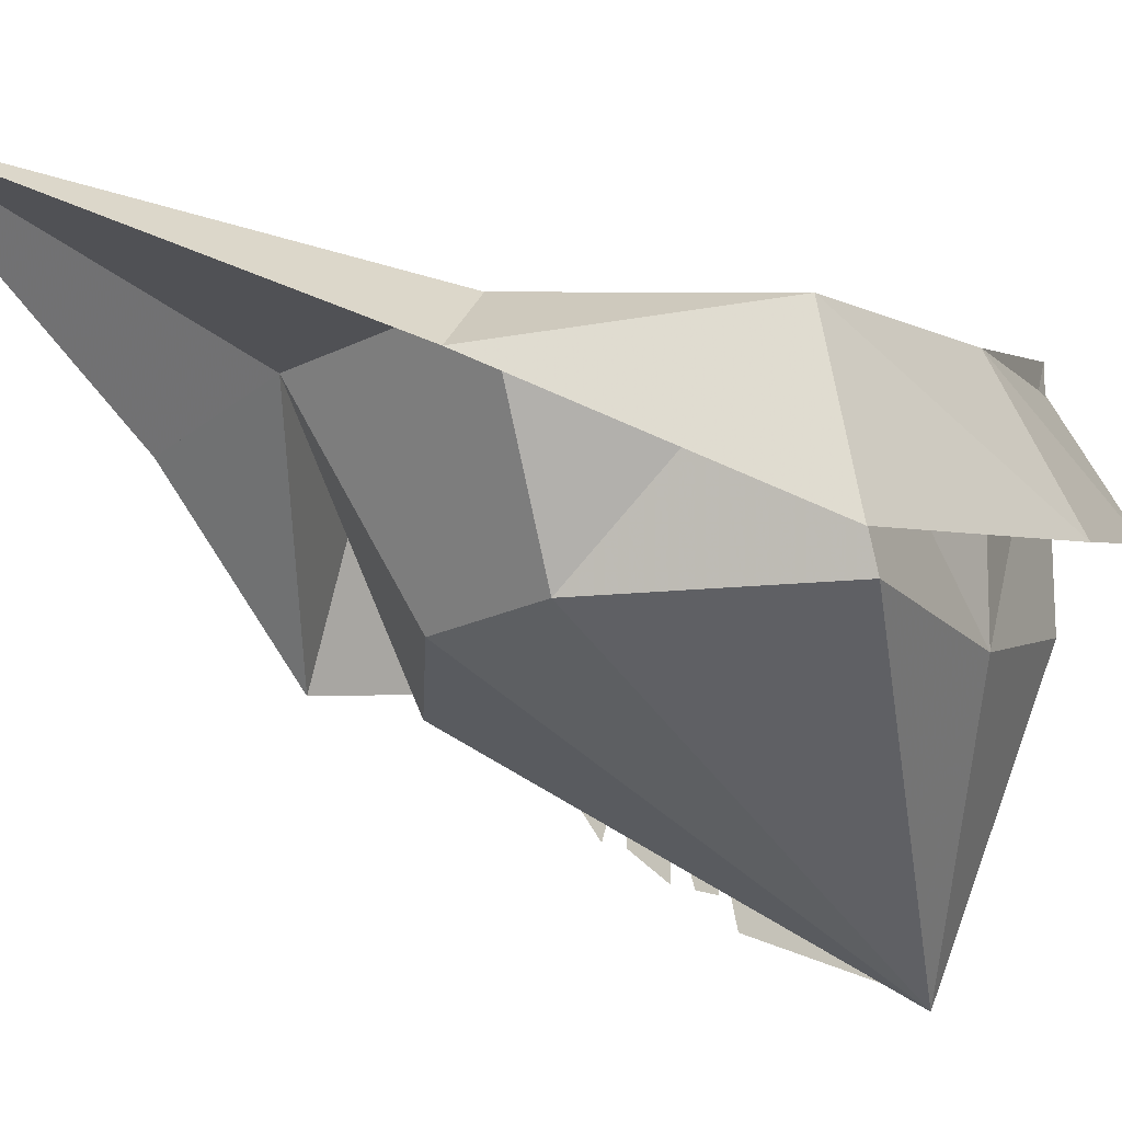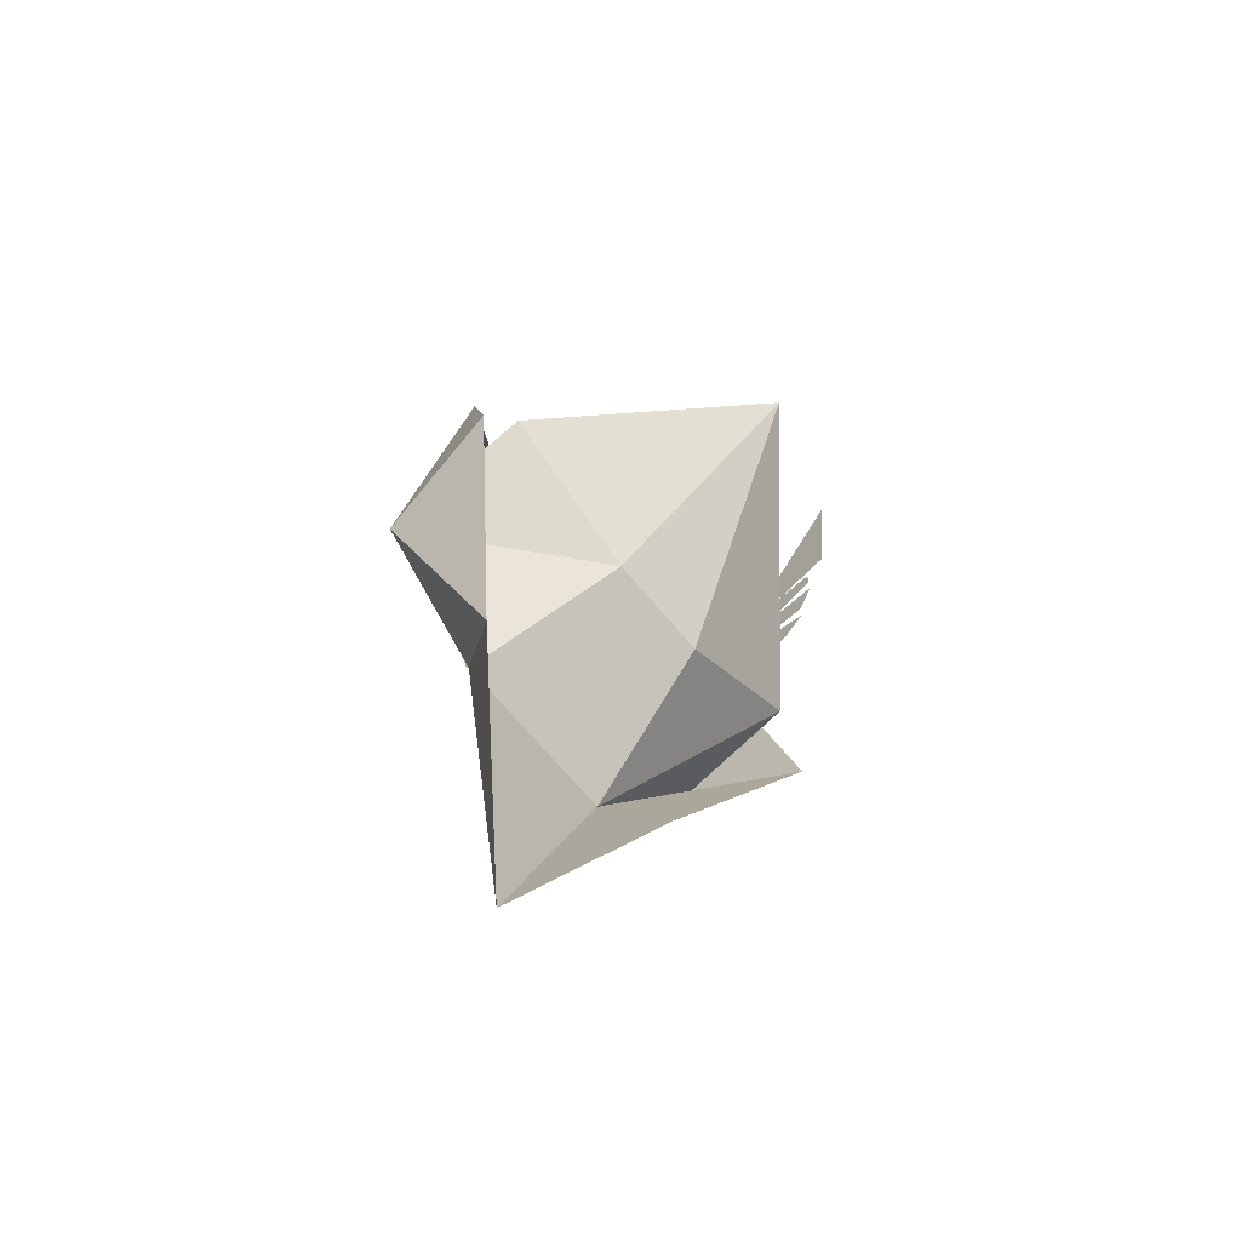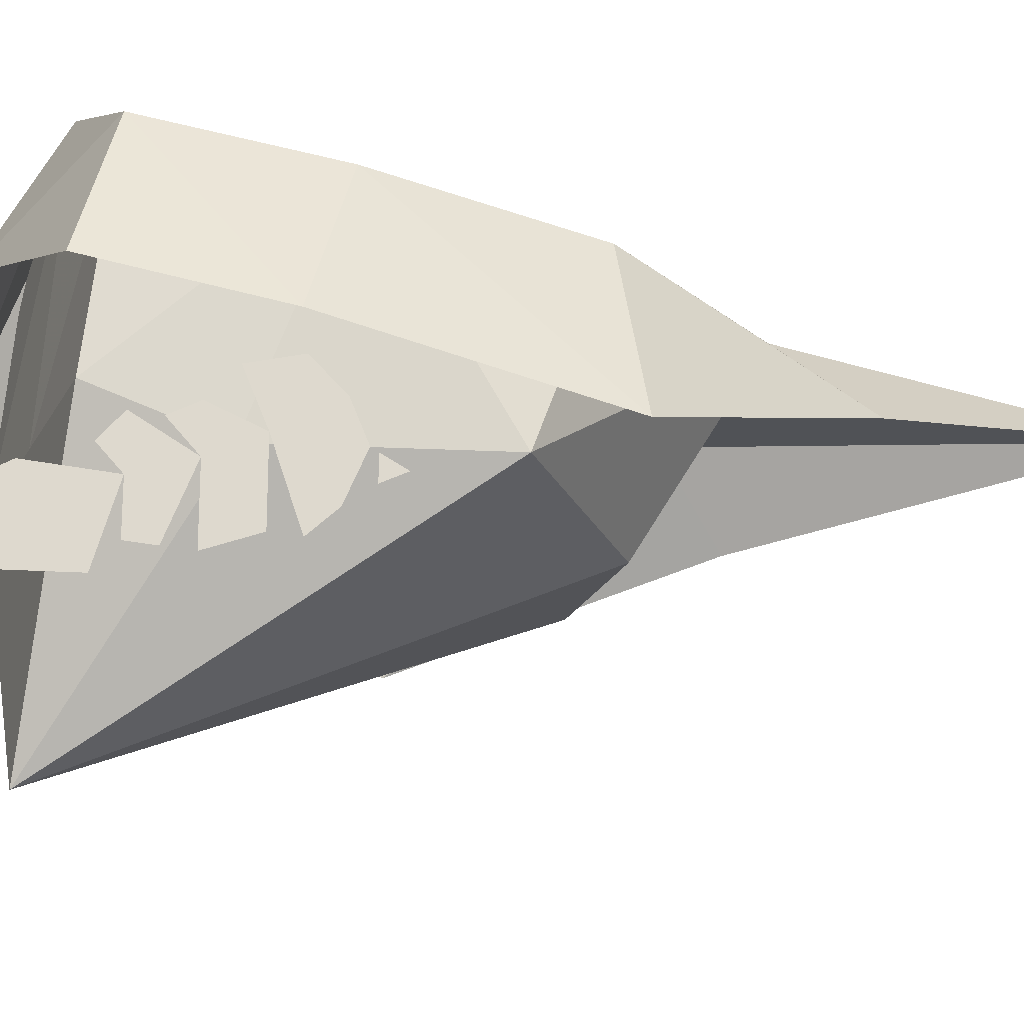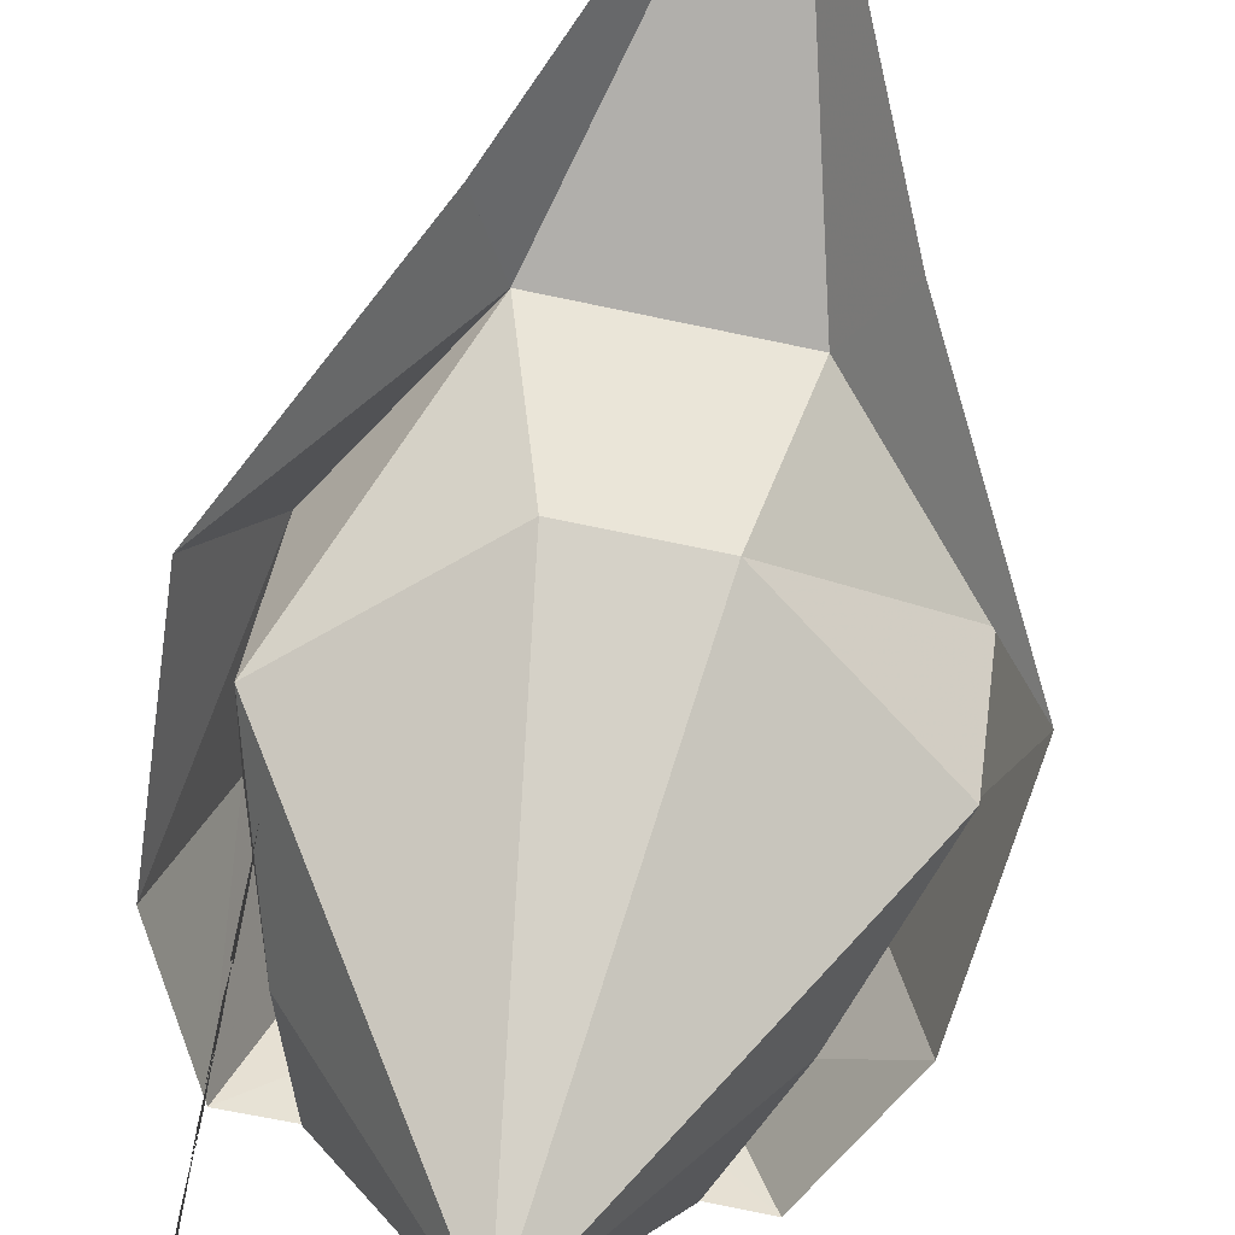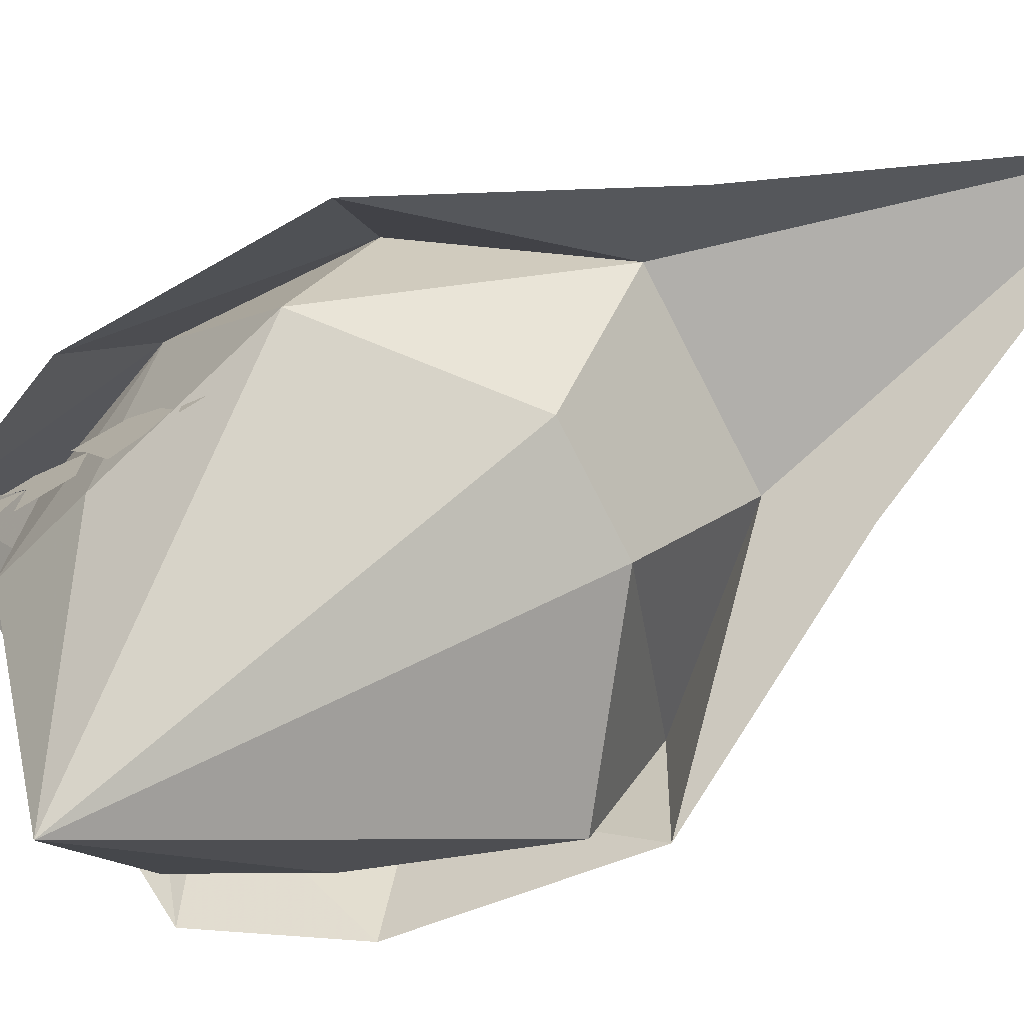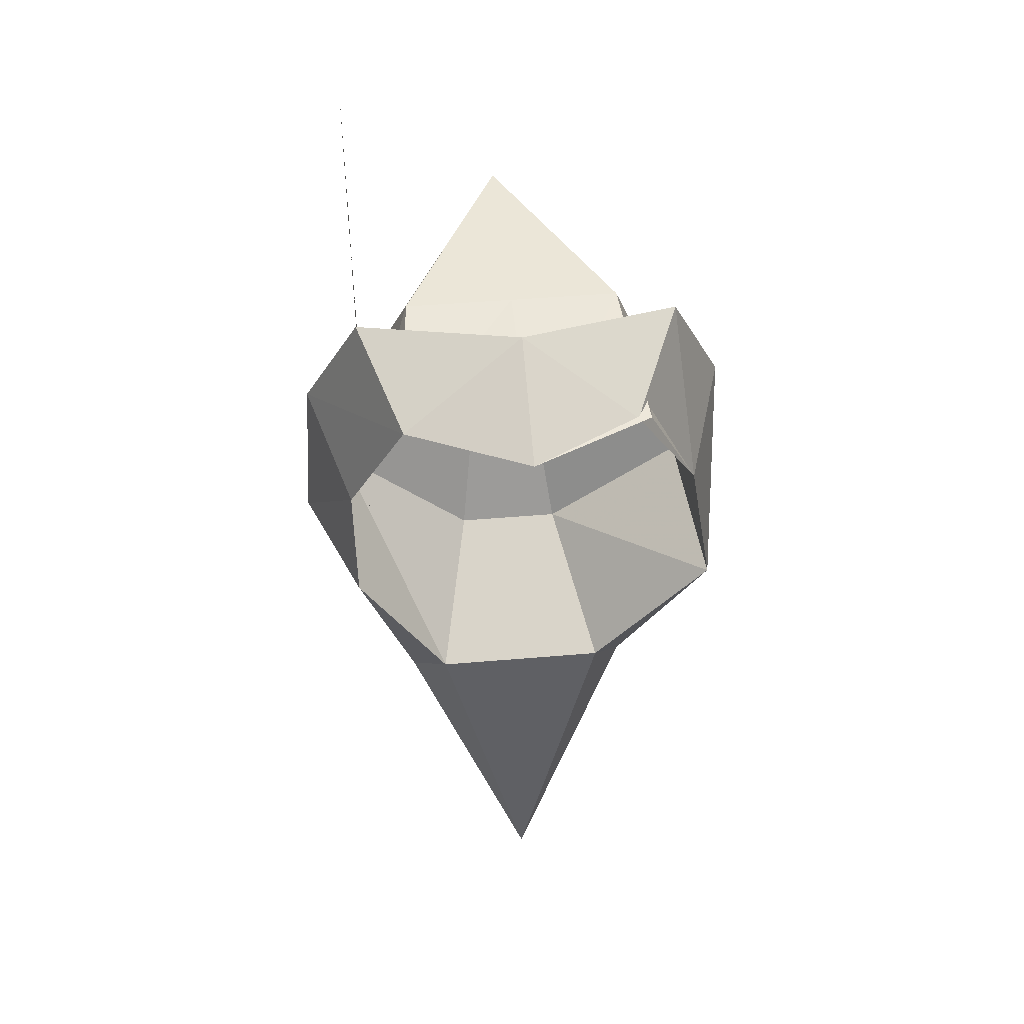
<metadata>
{"format":"obj","ext":"obj","renderer":"f3d","projection":"perspective","resolution":1024,"background":"white","views":[{"elev":-17.6,"azim":-133.4,"up":"+Y"},{"elev":-72.7,"azim":-49.3,"up":"+Z"},{"elev":-22.8,"azim":68.8,"up":"+Y"},{"elev":-74.5,"azim":168.3,"up":"+Y"},{"elev":-76.1,"azim":117.0,"up":"+Y"},{"elev":46.3,"azim":174.4,"up":"+Z"}]}
</metadata>
<code>
o item/robin_hood_hat/female/chat
v 37 -83 5
v 37 -80 5
v 37 -75 -13
v 37 -89 14
v 37 -75 14
v 37 -80 19
v 37 -92 5
v 37 -97 14
v 37 -92 29
v 37 -83 33
v 37 -80 24
v 37 -101 19
v 37 -106 24
v 37 -97 38
v 37 -92 43
v 37 -89 38
v 37 -106 29
v 37 -110 38
v 37 -101 48
v 37 -97 52
v 37 -92 48
v 37 -110 43
v 37 -110 48
v 37 -119 90
v 37 -101 62
v 37 -115 52
v 0 -53 -128
v -20 -58 -51
v -28 -71 -65
v -53 -89 -18
v -48 -58 -21
v -41 -53 19
v -50 -80 29
v -37 -71 57
v -25 -44 48
v 0 -31 48
v 0 -58 62
v 37 -71 57
v 28 -44 48
v 41 -53 19
v 50 -80 29
v 53 -89 -18
v 41 -58 -18
v 20 -58 -51
v 28 -71 -65
v 12 -92 -32
v -12 -92 -32
v -46 -92 -8
v -34 -92 27
v -28 -44 48
v -25 -83 52
v 0 -83 52
v 25 -83 52
v 32 -92 32
v 43 -92 -5
v 0 -132 52
f 1 2 3
f 1 3 2
f 1 2 4
f 1 4 2
f 2 4 5
f 2 5 6
f 2 6 4
f 4 6 5
f 7 8 4
f 7 4 1
f 7 1 8
f 8 1 4
f 9 10 11
f 9 11 4
f 9 4 12
f 9 12 13
f 9 13 4
f 9 4 10
f 10 4 11
f 14 15 16
f 14 16 9
f 14 9 17
f 14 17 18
f 14 18 9
f 14 9 15
f 15 9 16
f 19 20 21
f 19 21 14
f 19 14 22
f 19 22 23
f 19 23 14
f 19 14 20
f 20 14 21
f 24 25 19
f 24 19 26
f 24 26 19
f 24 19 25
f 4 13 12
f 9 18 17
f 14 23 22
f 27 28 29
f 27 29 28
f 28 29 30
f 28 30 31
f 28 31 29
f 29 31 30
f 30 31 32
f 30 32 33
f 30 33 31
f 31 33 32
f 32 33 34
f 32 34 35
f 32 35 33
f 33 35 34
f 34 35 36
f 34 36 37
f 34 37 35
f 35 37 36
f 36 37 38
f 36 38 39
f 36 39 37
f 37 39 38
f 38 39 40
f 38 40 41
f 38 41 39
f 39 41 40
f 40 41 42
f 40 42 43
f 40 43 41
f 41 43 42
f 42 43 44
f 42 44 45
f 42 45 43
f 43 45 44
f 44 45 27
f 44 27 45
f 27 44 28
f 28 44 46
f 28 46 47
f 28 47 31
f 31 47 48
f 31 48 49
f 31 49 32
f 32 49 50
f 50 49 51
f 50 51 36
f 36 51 52
f 36 52 39
f 39 52 53
f 39 53 40
f 40 53 54
f 40 54 55
f 40 55 43
f 43 55 44
f 44 55 46
f 46 55 56
f 46 56 47
f 47 56 48
f 48 56 49
f 49 56 51
f 51 56 52
f 52 56 53
f 53 56 54
f 54 56 55

</code>
